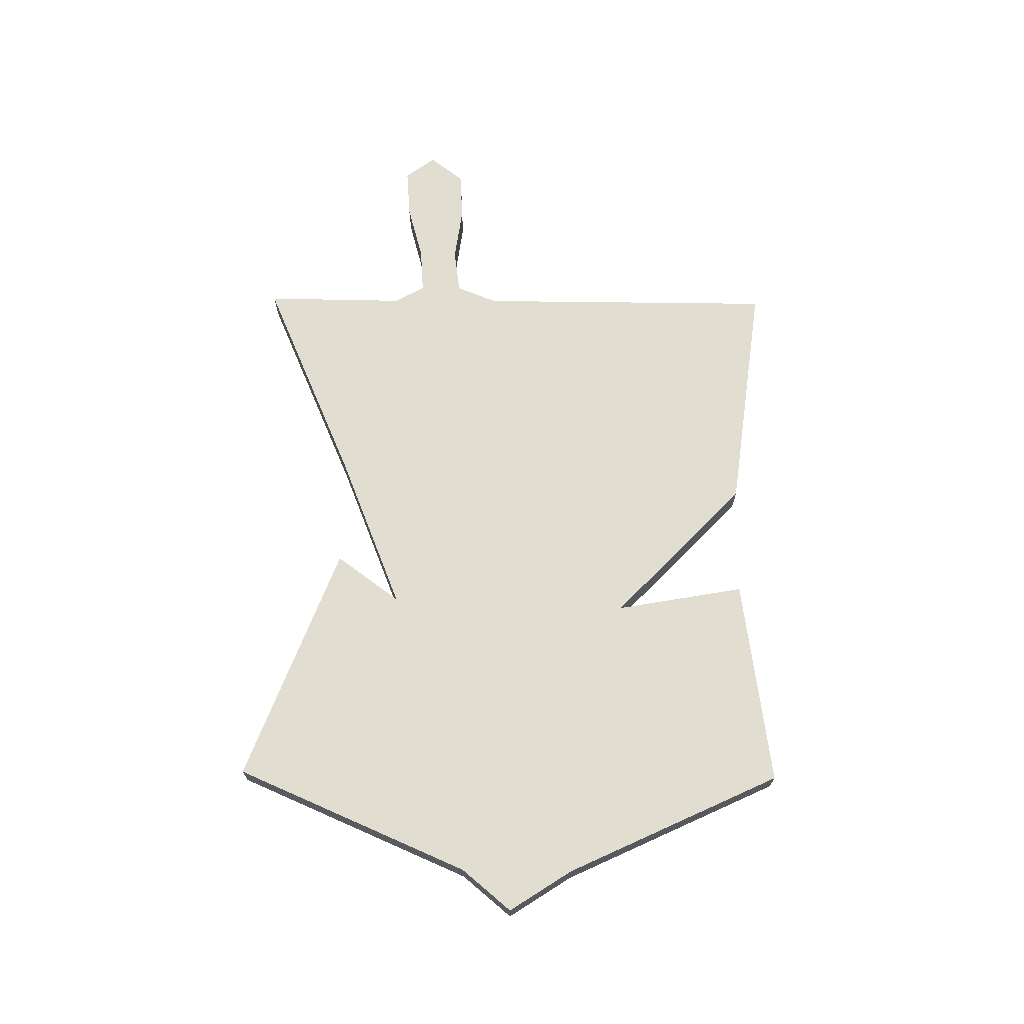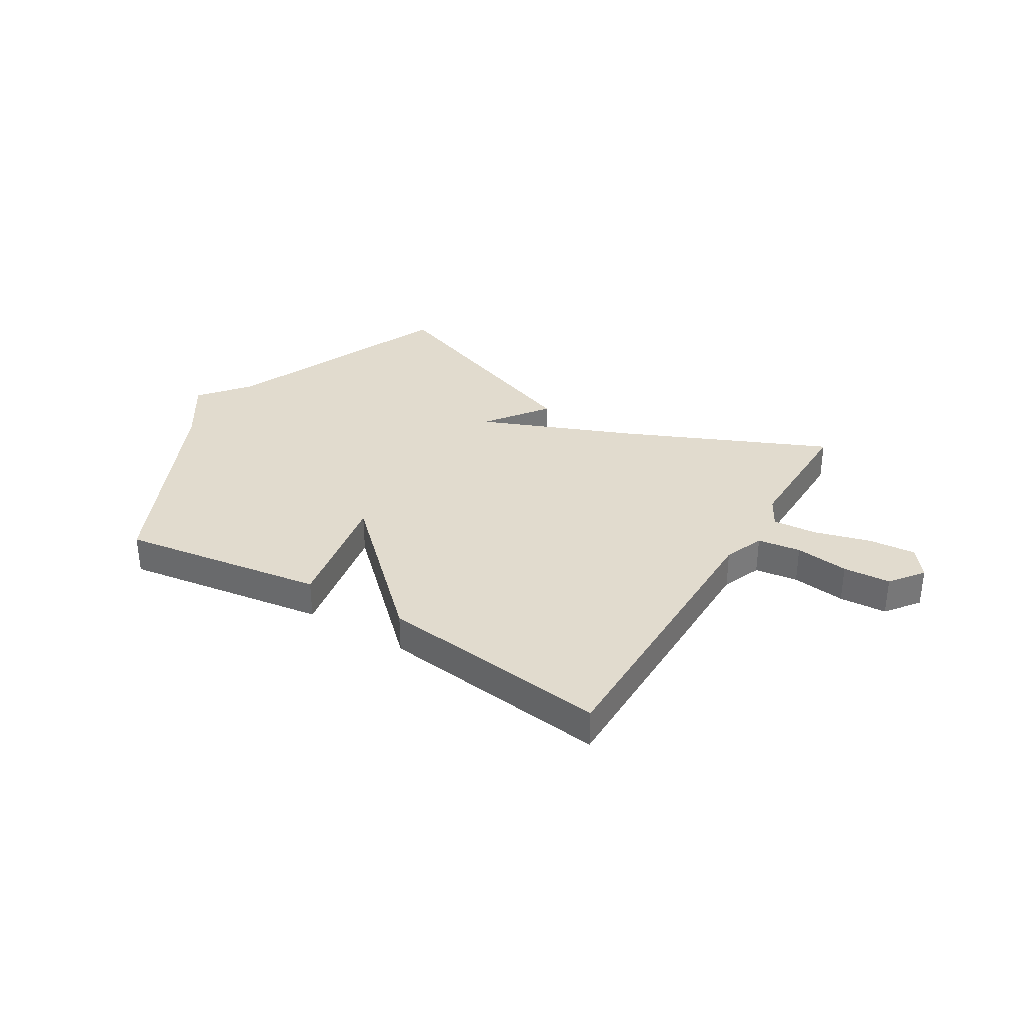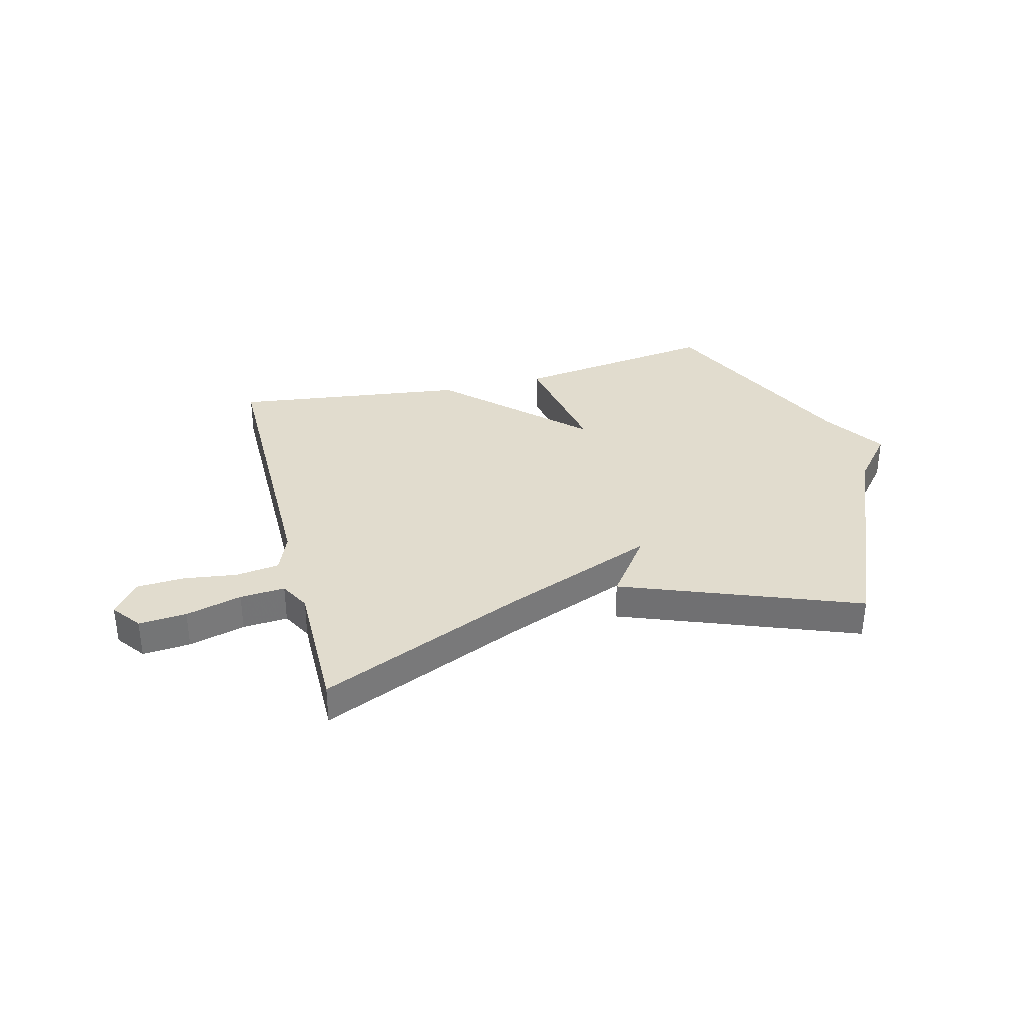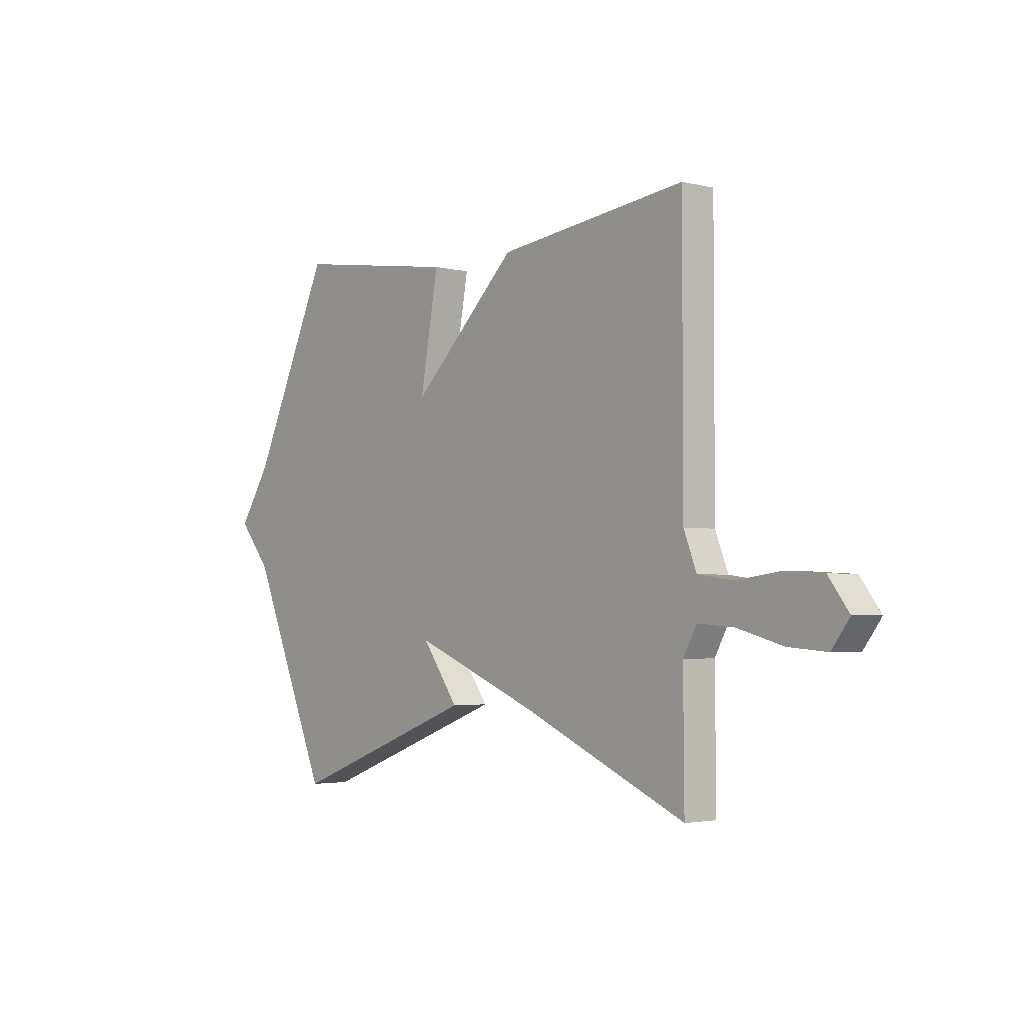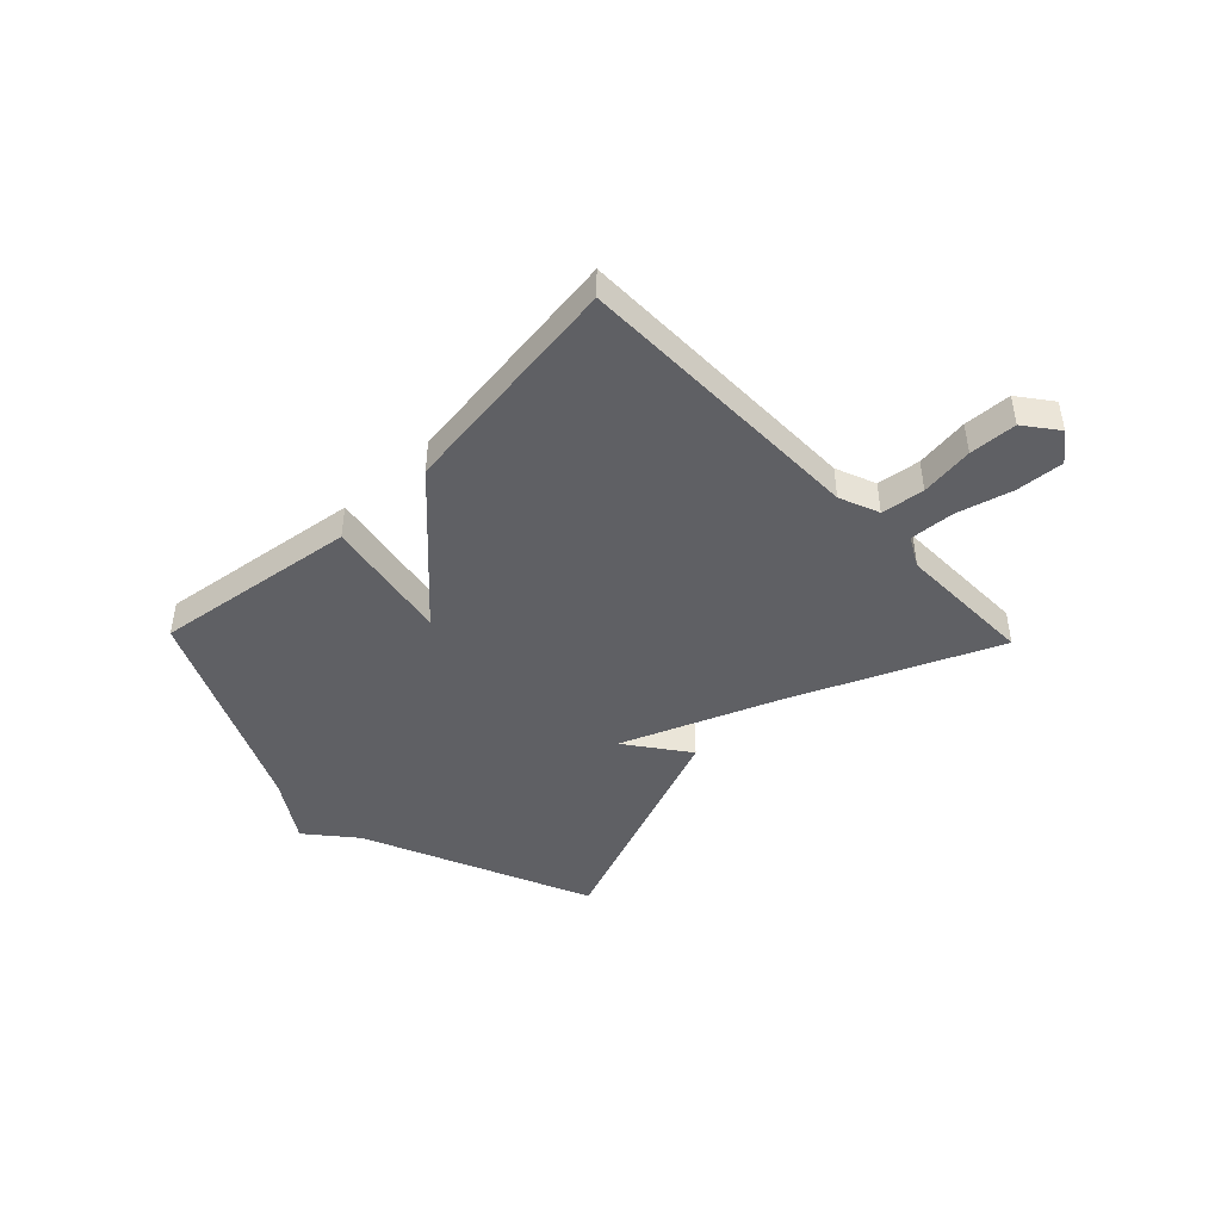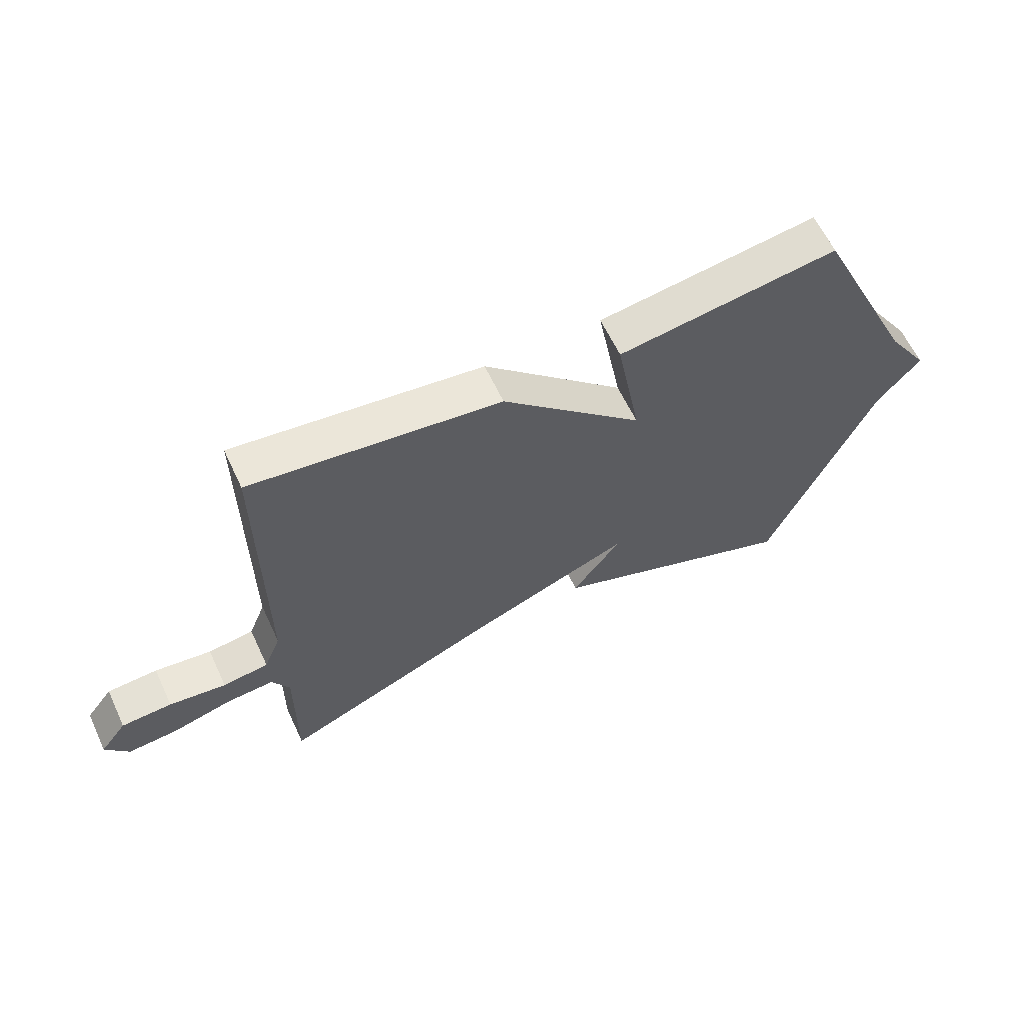
<metadata>
{"format":"obj","ext":"obj","renderer":"f3d","projection":"perspective","resolution":1024,"background":"white","views":[{"elev":68.8,"azim":-89.3,"up":"+Y"},{"elev":33.8,"azim":31.1,"up":"+Y"},{"elev":34.1,"azim":165.8,"up":"+Y"},{"elev":-2.9,"azim":50.0,"up":"+Z"},{"elev":-45.0,"azim":44.1,"up":"+Y"},{"elev":62.0,"azim":154.9,"up":"+Z"}]}
</metadata>
<code>
v -0.5 0.07 0.5
v -0.126 0.07 0.446
v -0.168 0.07 0.214
v 0.074 0.07 0.446
v 0.5 0.07 0.5
v 0.5 0.07 -0.043
v 0.529 0.07 -0.116
v 0.608 0.07 -0.127
v 0.706 0.07 -0.114
v 0.793 0.07 -0.119
v 0.839 0.07 -0.18
v 0.799 0.07 -0.233
v 0.712 0.07 -0.226
v 0.61 0.07 -0.198
v 0.528 0.07 -0.192
v 0.498 0.07 -0.247
v 0.5 0.07 -0.5
v 0.128 0.07 -0.337
v -0.155 0.07 -0.223
v -0.072 0.07 -0.337
v -0.5 0.07 -0.5
v -0.679 0.07 -0.082
v -0.752 0.07 0.006
v -0.679 0.07 0.118
v -0.5 0 0.5
v -0.126 0 0.446
v -0.168 0 0.214
v 0.074 0 0.446
v 0.5 0 0.5
v 0.5 0 -0.043
v 0.529 0 -0.116
v 0.608 0 -0.127
v 0.706 0 -0.114
v 0.793 0 -0.119
v 0.839 0 -0.18
v 0.799 0 -0.233
v 0.712 0 -0.226
v 0.61 0 -0.198
v 0.528 0 -0.192
v 0.498 0 -0.247
v 0.5 0 -0.5
v 0.128 0 -0.337
v -0.155 0 -0.223
v -0.072 0 -0.337
v -0.5 0 -0.5
v -0.679 0 -0.082
v -0.752 0 0.006
v -0.679 0 0.118
f 22 23 24
f 21 22 24
f 20 21 24
f 19 20 24
f 18 19 24 1
f 16 17 18
f 15 16 18
f 12 13 14
f 11 12 14
f 10 11 14
f 9 10 14
f 8 9 14
f 7 8 14 15
f 6 7 15 18
f 5 6 18
f 4 5 18
f 3 4 18
f 1 2 3
f 1 3 18
f 48 47 46
f 48 46 45
f 48 45 44
f 48 44 43
f 25 48 43 42
f 42 41 40
f 42 40 39
f 38 37 36
f 38 36 35
f 38 35 34
f 38 34 33
f 38 33 32
f 39 38 32 31
f 42 39 31 30
f 42 30 29
f 42 29 28
f 42 28 27
f 27 26 25
f 42 27 25
f 1 25 26 2
f 2 26 27 3
f 3 27 28 4
f 4 28 29 5
f 5 29 30 6
f 6 30 31 7
f 7 31 32 8
f 8 32 33 9
f 9 33 34 10
f 10 34 35 11
f 11 35 36 12
f 12 36 37 13
f 13 37 38 14
f 14 38 39 15
f 15 39 40 16
f 16 40 41 17
f 17 41 42 18
f 18 42 43 19
f 19 43 44 20
f 20 44 45 21
f 21 45 46 22
f 22 46 47 23
f 23 47 48 24
f 24 48 25 1

</code>
